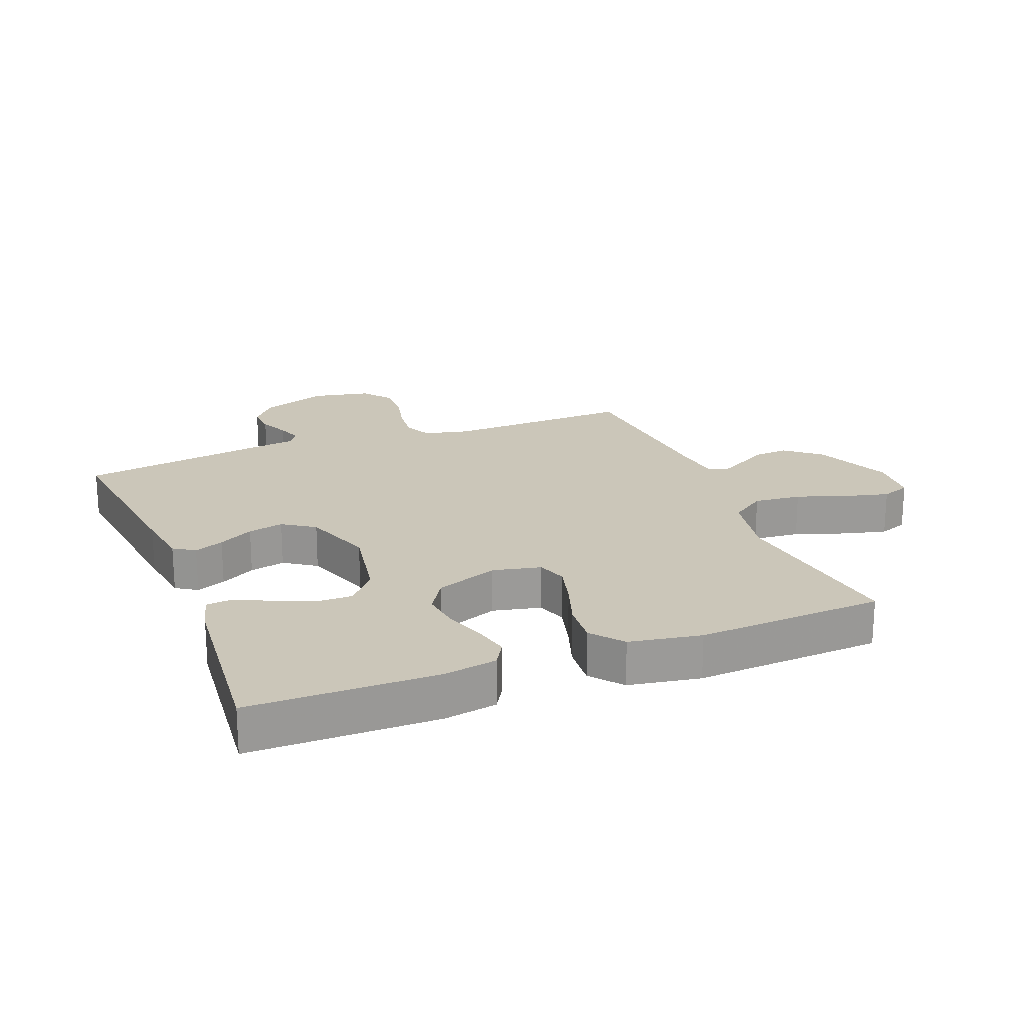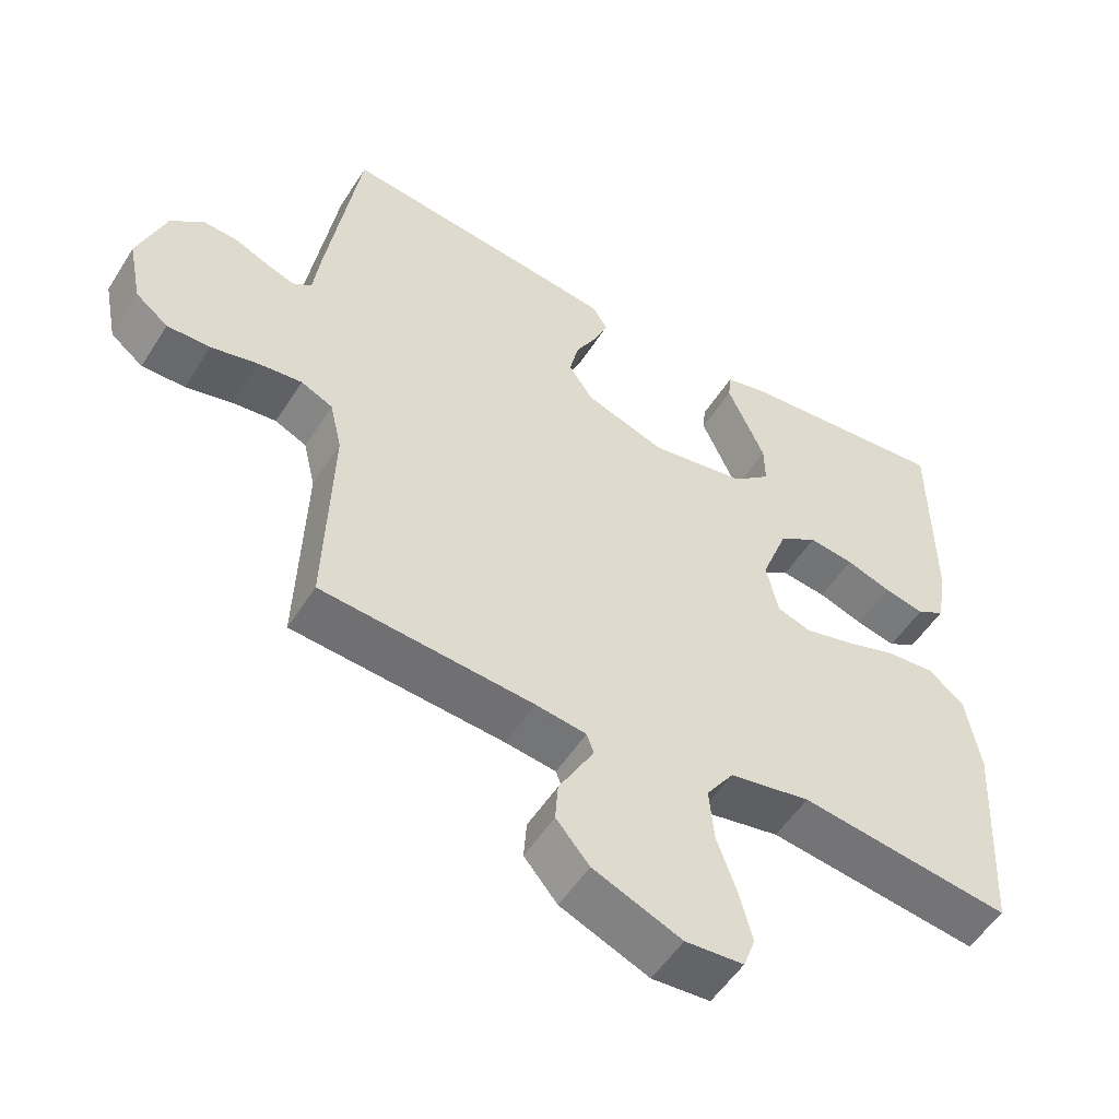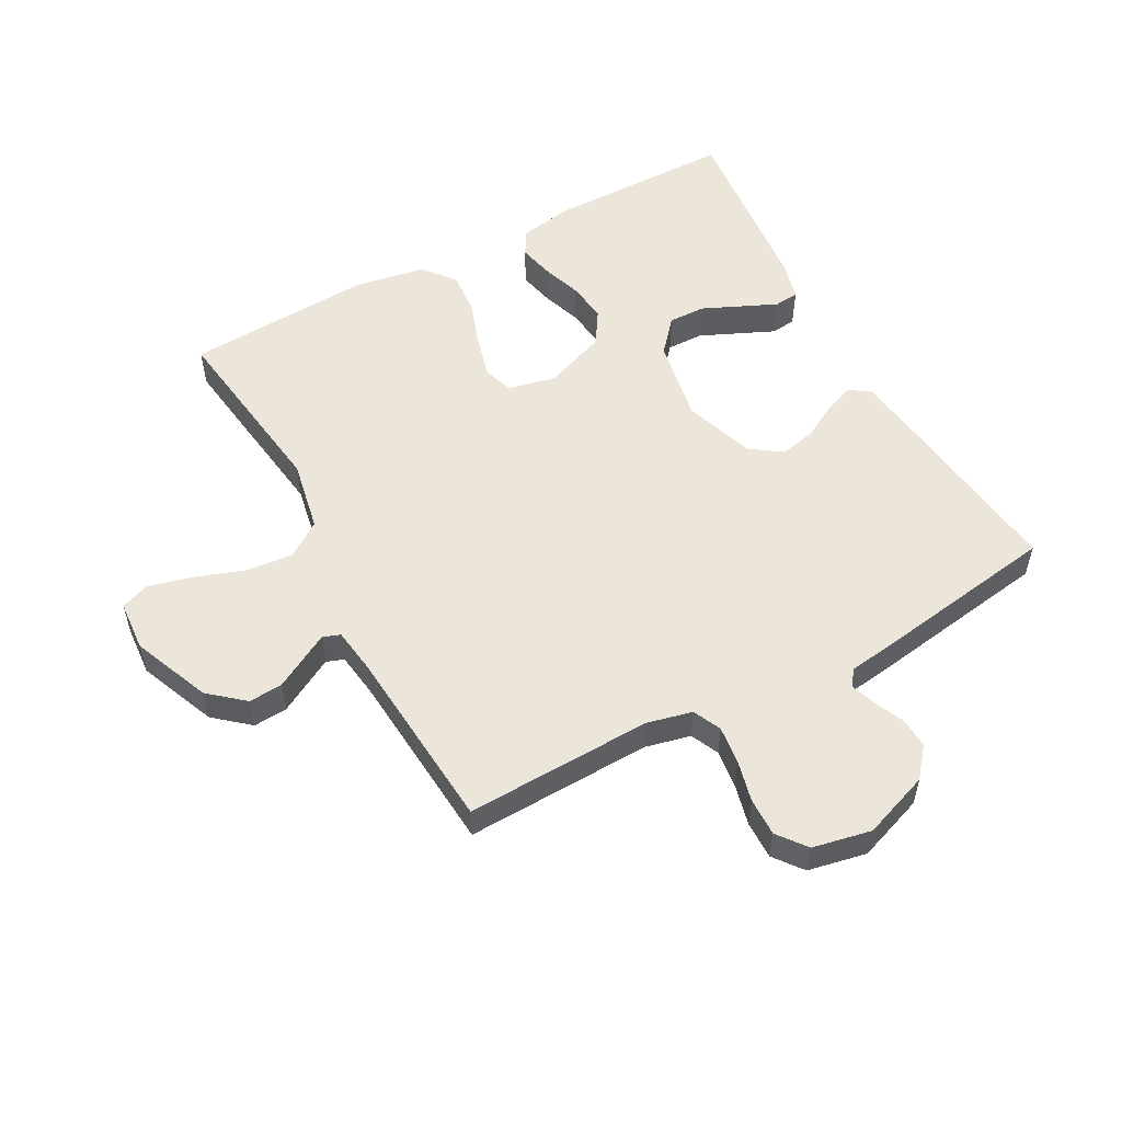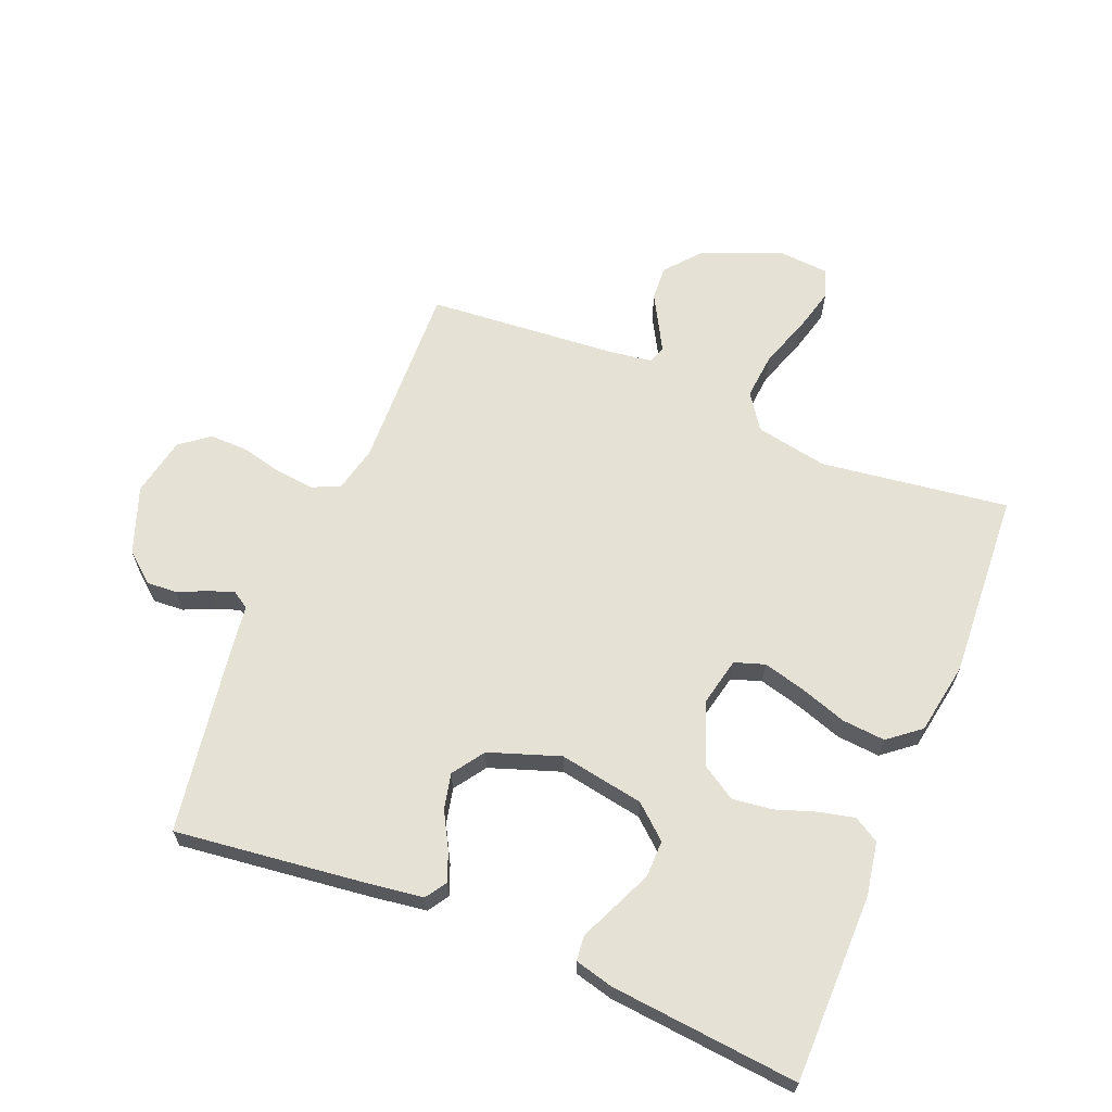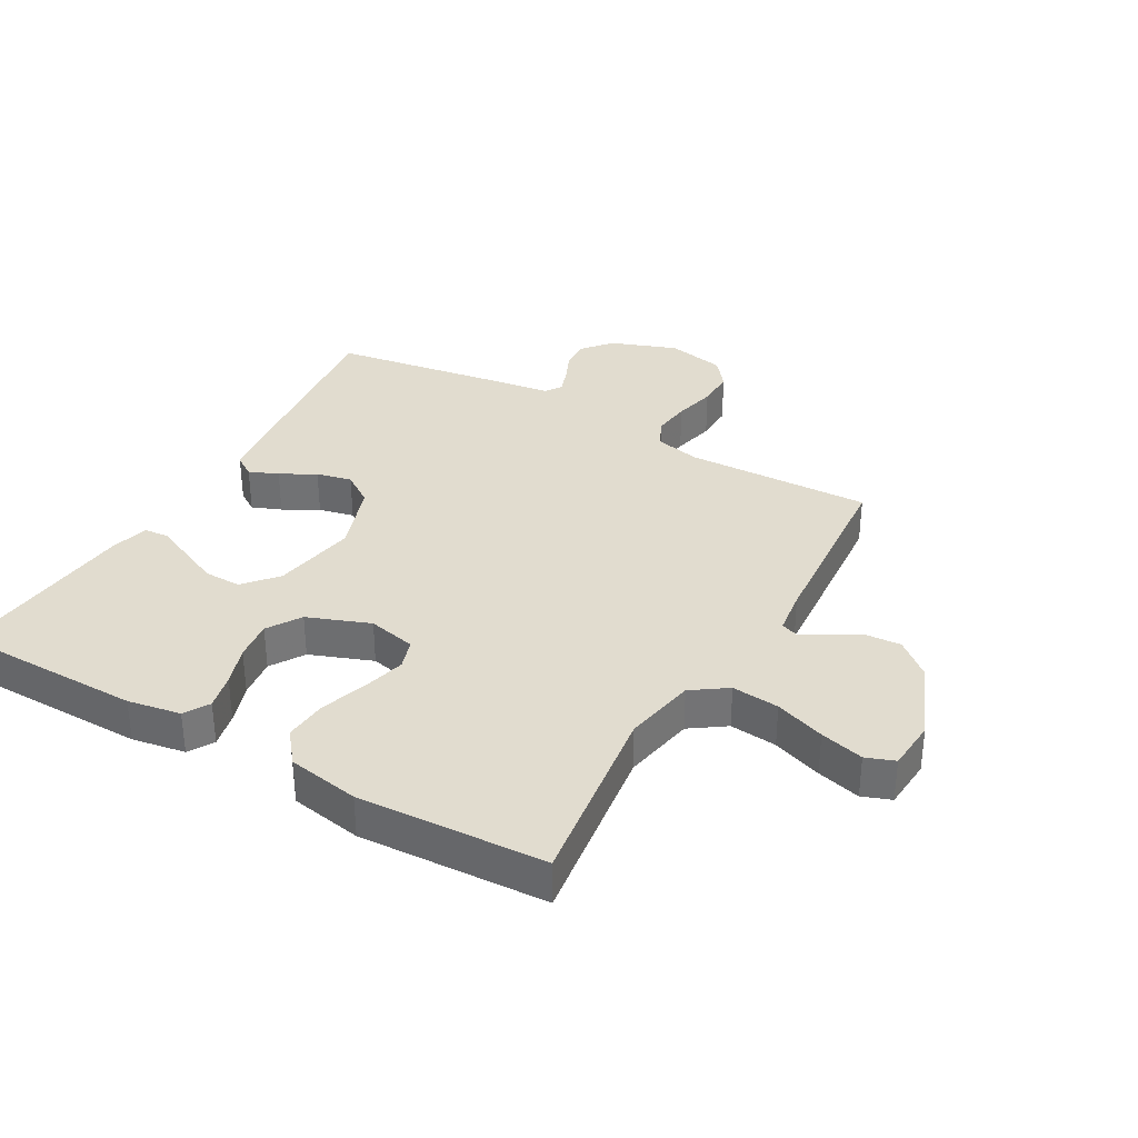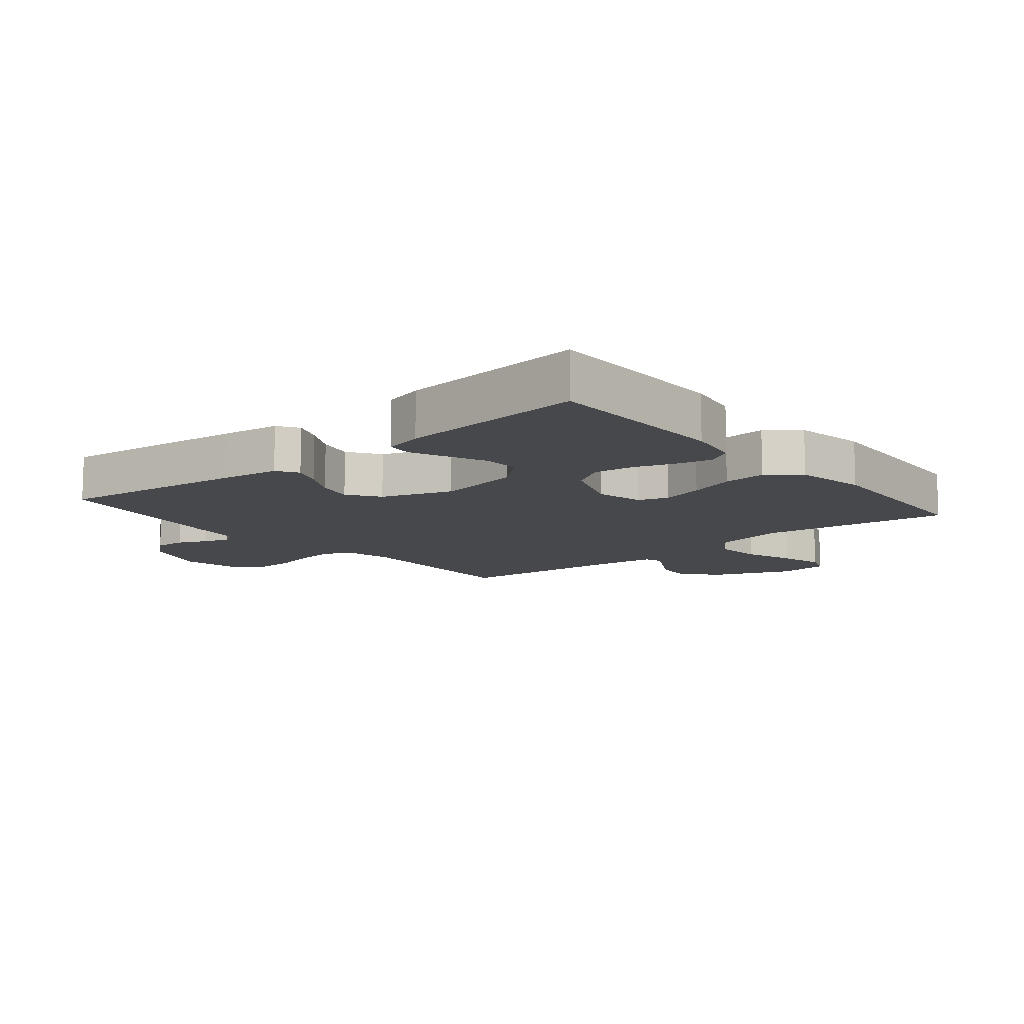
<metadata>
{"format":"obj","ext":"obj","renderer":"f3d","projection":"perspective","resolution":1024,"background":"white","views":[{"elev":20.9,"azim":68.5,"up":"+Y"},{"elev":-53.1,"azim":-31.7,"up":"+Z"},{"elev":54.4,"azim":-118.4,"up":"+Y"},{"elev":64.8,"azim":22.2,"up":"+Y"},{"elev":34.4,"azim":119.7,"up":"+Y"},{"elev":-11.3,"azim":39.7,"up":"+Y"}]}
</metadata>
<code>
v 0.5 0.07 -0.5
v 0.2 0.07 -0.459
v 0.085 0.07 -0.481
v 0.046 0.07 -0.537
v 0.053 0.07 -0.613
v 0.081 0.07 -0.693
v 0.099 0.07 -0.763
v 0.082 0.07 -0.809
v 0 0.07 -0.815
v -0.125 0.07 -0.763
v -0.172 0.07 -0.707
v -0.168 0.07 -0.652
v -0.14 0.07 -0.602
v -0.118 0.07 -0.562
v -0.128 0.07 -0.534
v -0.2 0.07 -0.524
v -0.5 0.07 -0.5
v -0.49 0.07 -0.2
v -0.507 0.07 -0.127
v -0.552 0.07 -0.106
v -0.613 0.07 -0.113
v -0.68 0.07 -0.129
v -0.741 0.07 -0.13
v -0.787 0.07 -0.094
v -0.806 0.07 0
v -0.767 0.07 0.107
v -0.72 0.07 0.146
v -0.671 0.07 0.143
v -0.624 0.07 0.122
v -0.584 0.07 0.108
v -0.557 0.07 0.126
v -0.547 0.07 0.2
v -0.5 0.07 0.5
v -0.2 0.07 0.464
v -0.107 0.07 0.451
v -0.085 0.07 0.417
v -0.104 0.07 0.37
v -0.135 0.07 0.314
v -0.148 0.07 0.257
v -0.113 0.07 0.206
v 0 0.07 0.167
v 0.135 0.07 0.191
v 0.188 0.07 0.237
v 0.187 0.07 0.296
v 0.159 0.07 0.359
v 0.134 0.07 0.415
v 0.138 0.07 0.455
v 0.2 0.07 0.471
v 0.5 0.07 0.5
v 0.502 0.07 0.2
v 0.487 0.07 0.115
v 0.447 0.07 0.091
v 0.39 0.07 0.104
v 0.326 0.07 0.126
v 0.262 0.07 0.134
v 0.208 0.07 0.1
v 0.17 0.07 0
v 0.187 0.07 -0.077
v 0.235 0.07 -0.093
v 0.303 0.07 -0.075
v 0.377 0.07 -0.05
v 0.446 0.07 -0.044
v 0.497 0.07 -0.085
v 0.517 0.07 -0.2
v 0.5 0 -0.5
v 0.2 0 -0.459
v 0.085 0 -0.481
v 0.046 0 -0.537
v 0.053 0 -0.613
v 0.081 0 -0.693
v 0.099 0 -0.763
v 0.082 0 -0.809
v 0 0 -0.815
v -0.125 0 -0.763
v -0.172 0 -0.707
v -0.168 0 -0.652
v -0.14 0 -0.602
v -0.118 0 -0.562
v -0.128 0 -0.534
v -0.2 0 -0.524
v -0.5 0 -0.5
v -0.49 0 -0.2
v -0.507 0 -0.127
v -0.552 0 -0.106
v -0.613 0 -0.113
v -0.68 0 -0.129
v -0.741 0 -0.13
v -0.787 0 -0.094
v -0.806 0 0
v -0.767 0 0.107
v -0.72 0 0.146
v -0.671 0 0.143
v -0.624 0 0.122
v -0.584 0 0.108
v -0.557 0 0.126
v -0.547 0 0.2
v -0.5 0 0.5
v -0.2 0 0.464
v -0.107 0 0.451
v -0.085 0 0.417
v -0.104 0 0.37
v -0.135 0 0.314
v -0.148 0 0.257
v -0.113 0 0.206
v 0 0 0.167
v 0.135 0 0.191
v 0.188 0 0.237
v 0.187 0 0.296
v 0.159 0 0.359
v 0.134 0 0.415
v 0.138 0 0.455
v 0.2 0 0.471
v 0.5 0 0.5
v 0.502 0 0.2
v 0.487 0 0.115
v 0.447 0 0.091
v 0.39 0 0.104
v 0.326 0 0.126
v 0.262 0 0.134
v 0.208 0 0.1
v 0.17 0 0
v 0.187 0 -0.077
v 0.235 0 -0.093
v 0.303 0 -0.075
v 0.377 0 -0.05
v 0.446 0 -0.044
v 0.497 0 -0.085
v 0.517 0 -0.2
f 64 1 2
f 63 64 2
f 62 63 2
f 61 62 2
f 60 61 2
f 59 60 2 3
f 58 59 3 4
f 57 58 4
f 52 53 54
f 51 52 54
f 50 51 54
f 49 50 54
f 48 49 54
f 47 48 54
f 46 47 54
f 45 46 54
f 44 45 54 55
f 43 44 55 56
f 36 37 38
f 35 36 38
f 34 35 38
f 33 34 38
f 32 33 38
f 31 32 38
f 30 31 38 39
f 27 28 29
f 26 27 29
f 25 26 29
f 24 25 29
f 23 24 29
f 22 23 29
f 21 22 29
f 20 21 29 30
f 30 39 40
f 20 30 40
f 19 20 40
f 16 17 18
f 19 40 41
f 18 19 41
f 16 18 41
f 15 16 41
f 11 12 13
f 10 11 13
f 9 10 13
f 8 9 13
f 7 8 13
f 6 7 13
f 5 6 13
f 4 5 13 14
f 42 43 56 57
f 41 42 57
f 15 41 57
f 14 15 57
f 4 14 57
f 66 65 128
f 66 128 127
f 66 127 126
f 66 126 125
f 66 125 124
f 67 66 124 123
f 68 67 123 122
f 68 122 121
f 118 117 116
f 118 116 115
f 118 115 114
f 118 114 113
f 118 113 112
f 118 112 111
f 118 111 110
f 118 110 109
f 119 118 109 108
f 120 119 108 107
f 102 101 100
f 102 100 99
f 102 99 98
f 102 98 97
f 102 97 96
f 102 96 95
f 103 102 95 94
f 93 92 91
f 93 91 90
f 93 90 89
f 93 89 88
f 93 88 87
f 93 87 86
f 93 86 85
f 94 93 85 84
f 104 103 94
f 104 94 84
f 104 84 83
f 82 81 80
f 105 104 83
f 105 83 82
f 105 82 80
f 105 80 79
f 77 76 75
f 77 75 74
f 77 74 73
f 77 73 72
f 77 72 71
f 77 71 70
f 77 70 69
f 78 77 69 68
f 121 120 107 106
f 121 106 105
f 121 105 79
f 121 79 78
f 121 78 68
f 1 65 66 2
f 2 66 67 3
f 3 67 68 4
f 4 68 69 5
f 5 69 70 6
f 6 70 71 7
f 7 71 72 8
f 8 72 73 9
f 9 73 74 10
f 10 74 75 11
f 11 75 76 12
f 12 76 77 13
f 13 77 78 14
f 14 78 79 15
f 15 79 80 16
f 16 80 81 17
f 17 81 82 18
f 18 82 83 19
f 19 83 84 20
f 20 84 85 21
f 21 85 86 22
f 22 86 87 23
f 23 87 88 24
f 24 88 89 25
f 25 89 90 26
f 26 90 91 27
f 27 91 92 28
f 28 92 93 29
f 29 93 94 30
f 30 94 95 31
f 31 95 96 32
f 32 96 97 33
f 33 97 98 34
f 34 98 99 35
f 35 99 100 36
f 36 100 101 37
f 37 101 102 38
f 38 102 103 39
f 39 103 104 40
f 40 104 105 41
f 41 105 106 42
f 42 106 107 43
f 43 107 108 44
f 44 108 109 45
f 45 109 110 46
f 46 110 111 47
f 47 111 112 48
f 48 112 113 49
f 49 113 114 50
f 50 114 115 51
f 51 115 116 52
f 52 116 117 53
f 53 117 118 54
f 54 118 119 55
f 55 119 120 56
f 56 120 121 57
f 57 121 122 58
f 58 122 123 59
f 59 123 124 60
f 60 124 125 61
f 61 125 126 62
f 62 126 127 63
f 63 127 128 64
f 64 128 65 1

</code>
